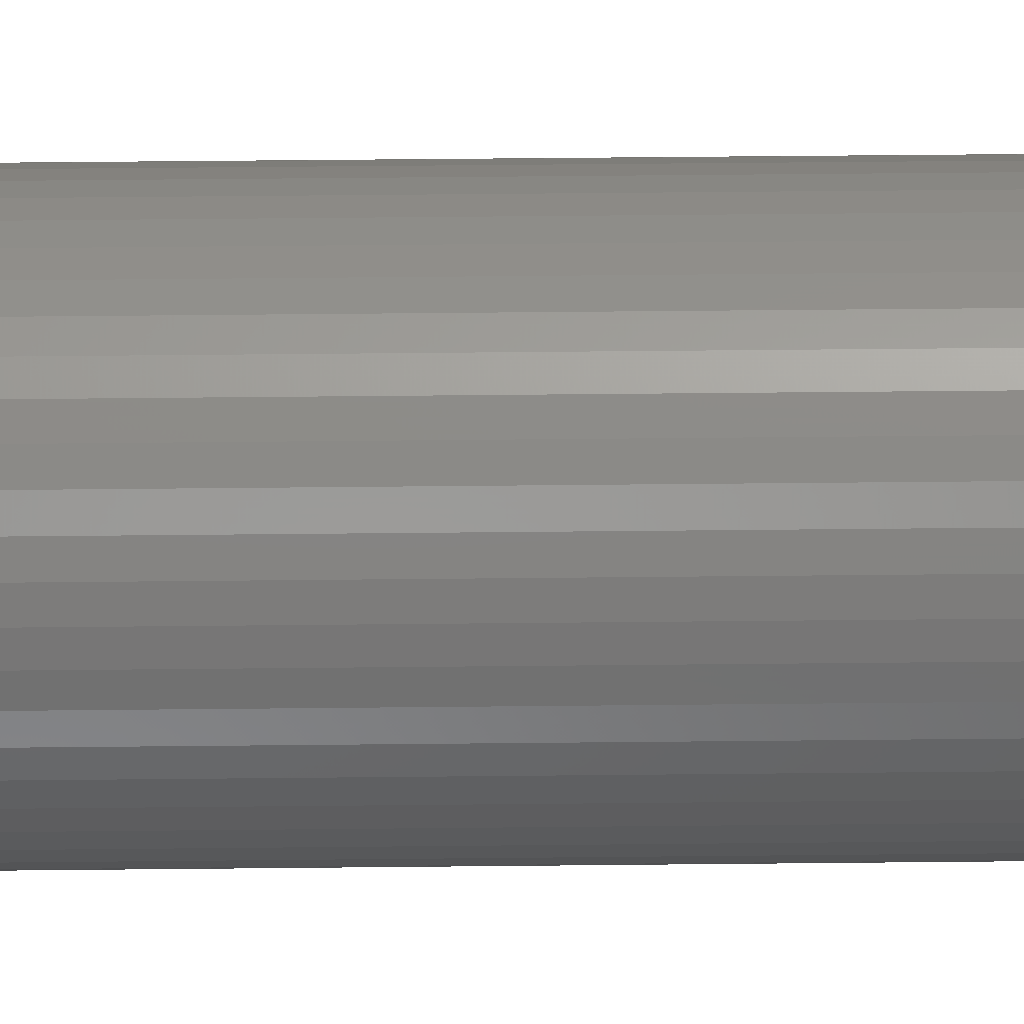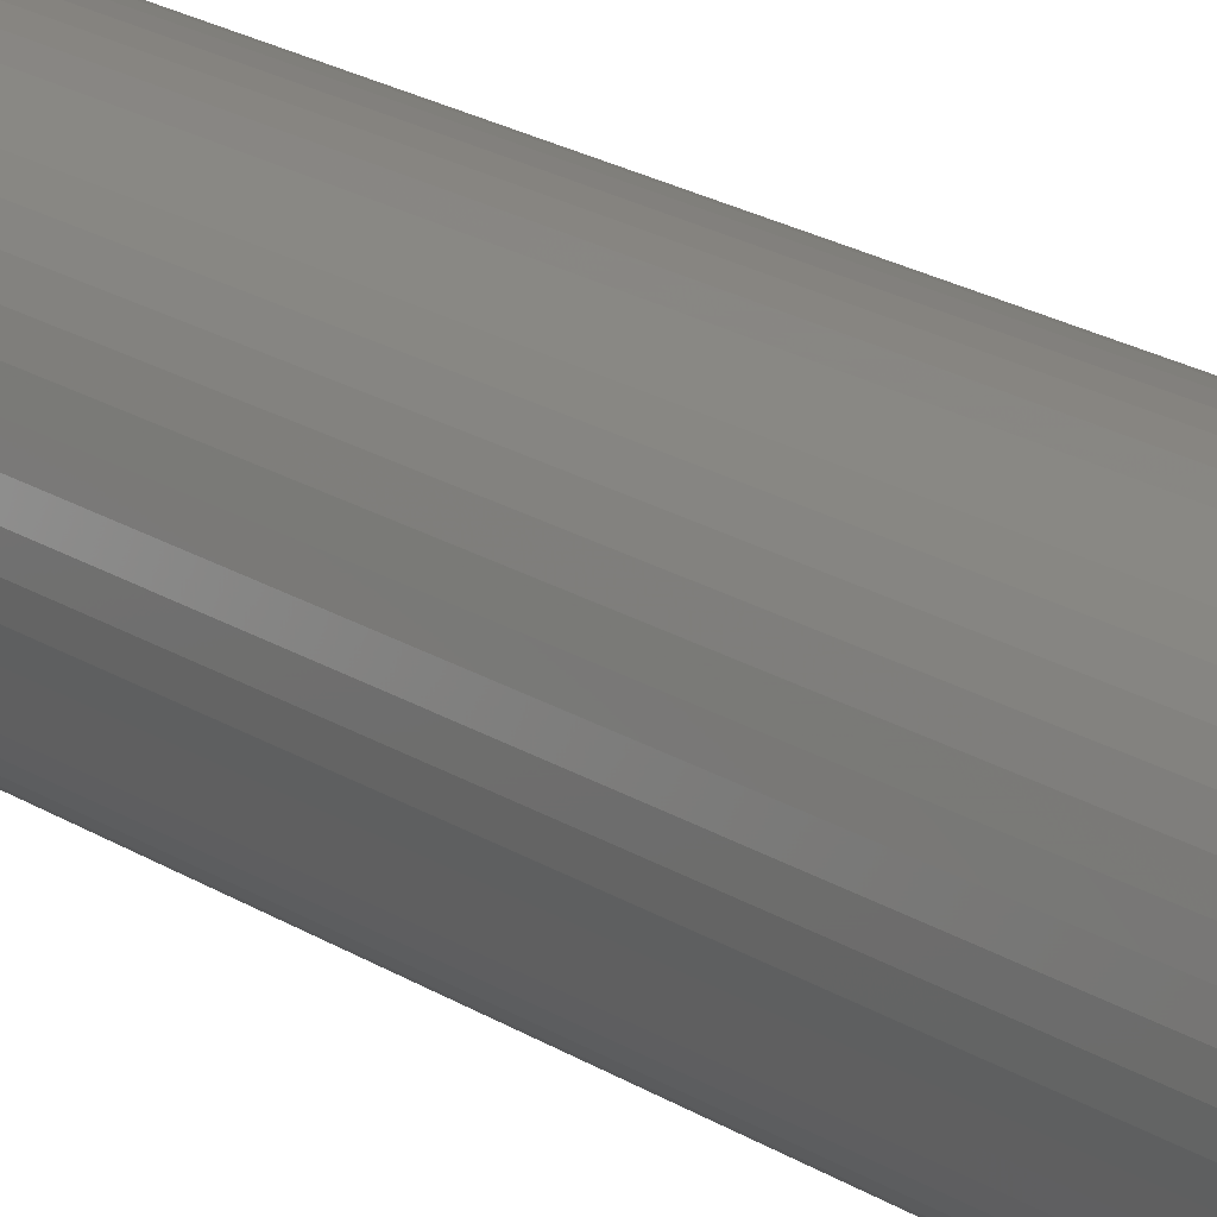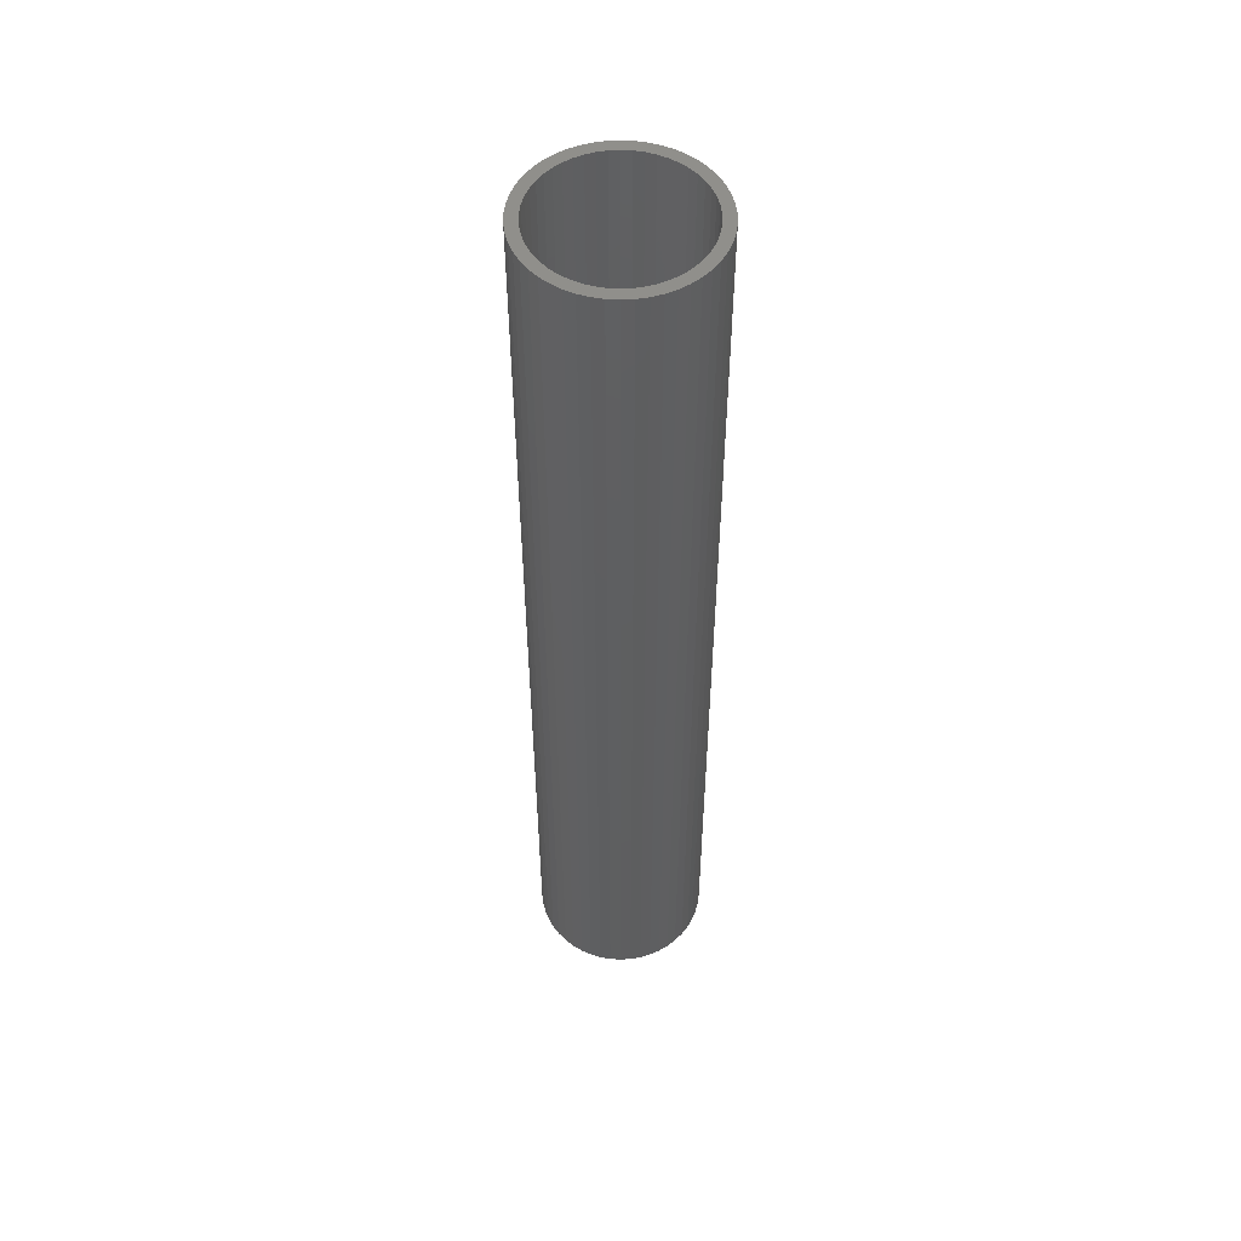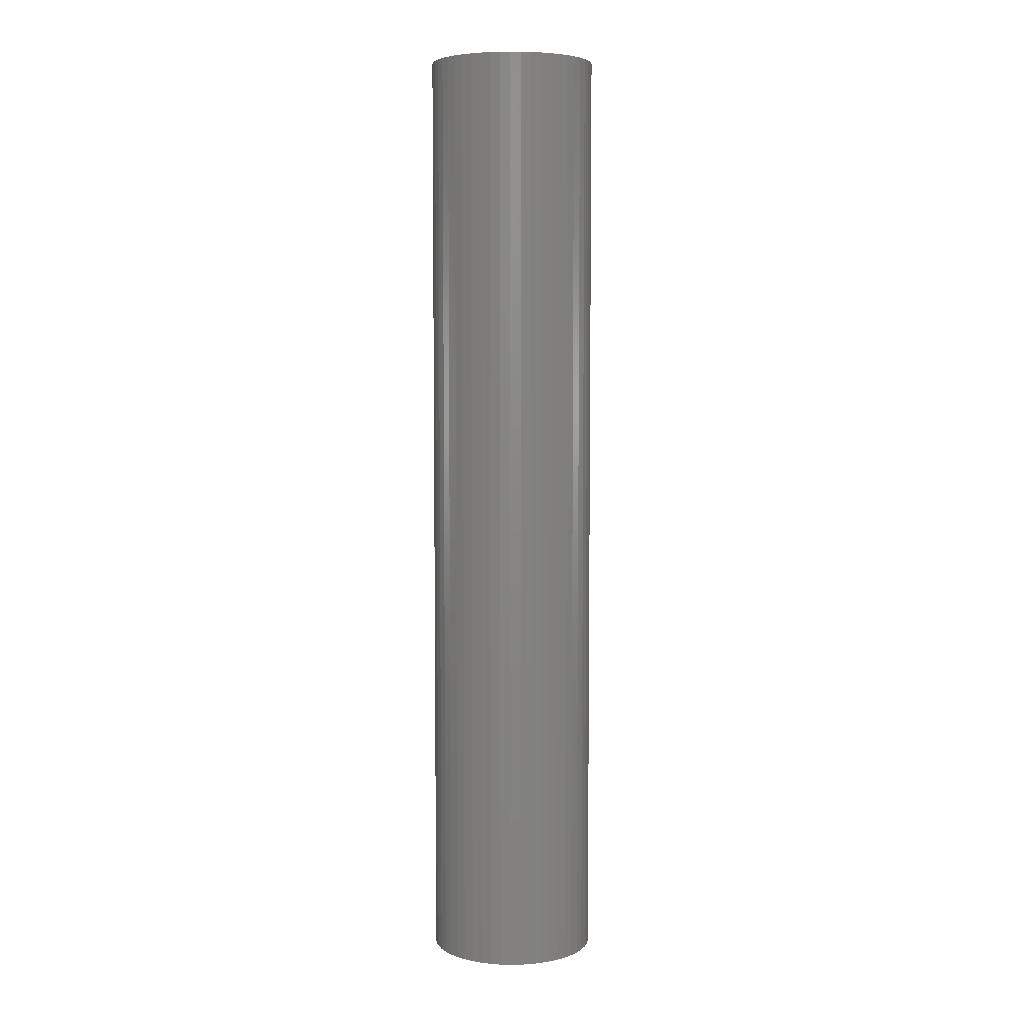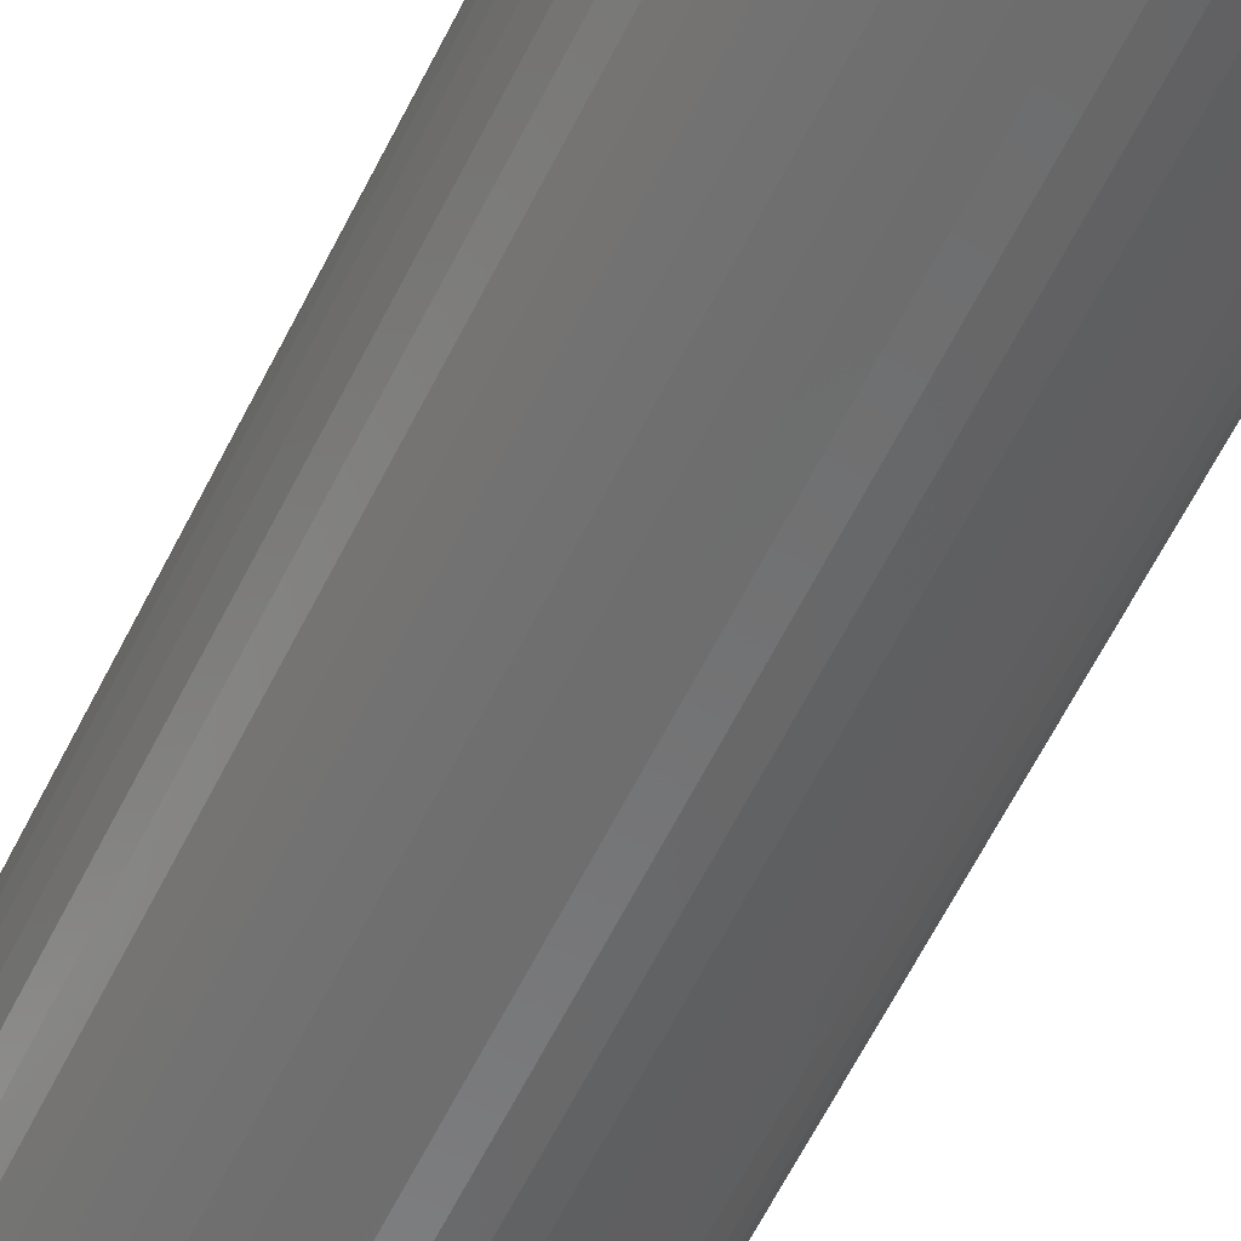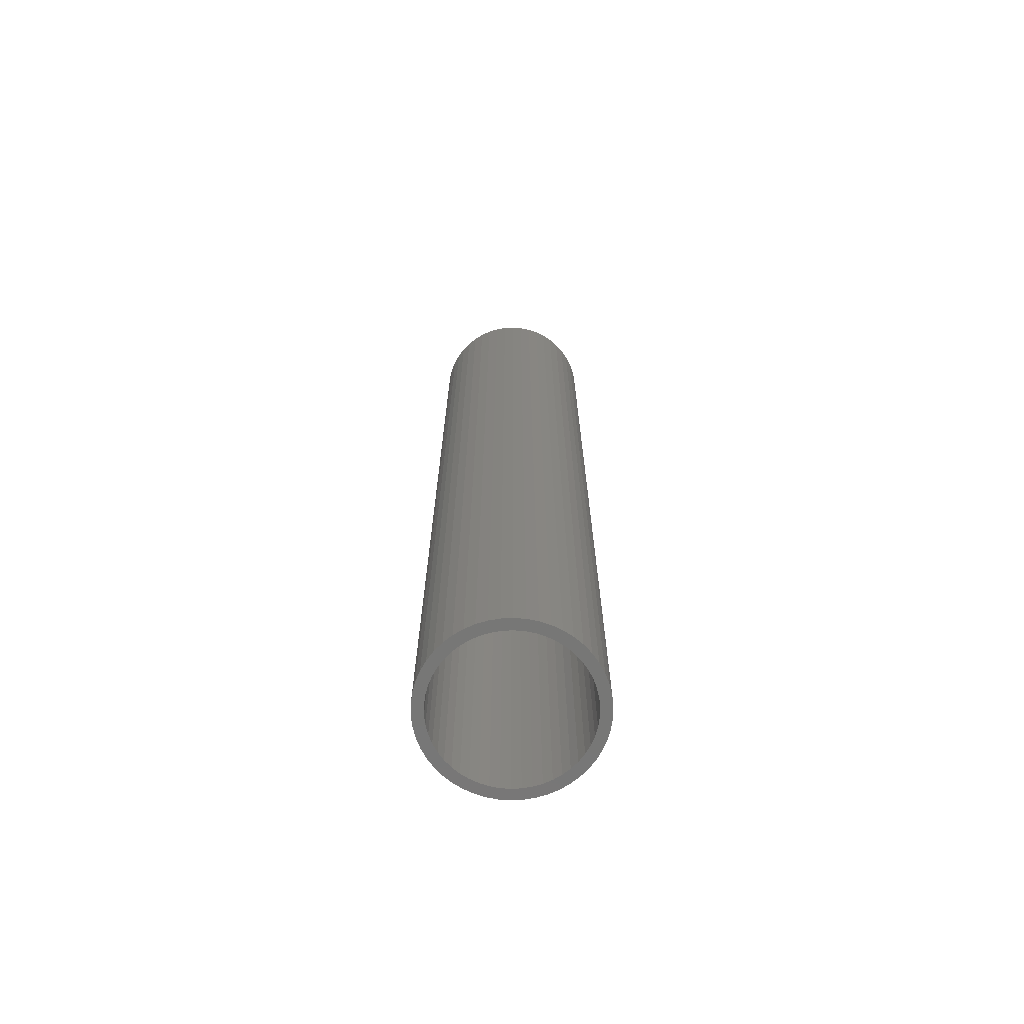
<metadata>
{"format":"stl","ext":"stl","renderer":"f3d","projection":"perspective","resolution":1024,"background":"white","views":[{"elev":46.3,"azim":89.3,"up":"+Y"},{"elev":18.8,"azim":-38.4,"up":"+Y"},{"elev":52.6,"azim":-104.3,"up":"+Z"},{"elev":5.6,"azim":69.5,"up":"+Z"},{"elev":-56.9,"azim":-25.3,"up":"+Y"},{"elev":-69.7,"azim":-47.6,"up":"+Z"}]}
</metadata>
<code>
# stl→obj: 200 verts, 400 faces
v 5.75 0 32.5
v 5.705 0.7207 -32.5
v 5.705 0.7207 32.5
v 5.75 0 -32.5
v -5.75 0 -32.5
v -5.705 0.7207 32.5
v -5.705 0.7207 -32.5
v -5.75 0 32.5
v 0.361 5.739 -32.5
v -0.361 5.739 32.5
v 0.361 5.739 32.5
v -0.361 5.739 -32.5
v -0.361 -5.739 -32.5
v 0.361 -5.739 32.5
v -0.361 -5.739 32.5
v 0.361 -5.739 -32.5
v 4.192 3.936 -32.5
v 3.665 4.43 32.5
v 4.192 3.936 32.5
v 3.665 4.43 -32.5
v -3.665 4.43 -32.5
v -4.192 3.936 32.5
v -3.665 4.43 32.5
v -4.192 3.936 -32.5
v -1.777 5.469 -32.5
v -2.448 5.203 32.5
v -1.777 5.469 32.5
v -2.448 5.203 -32.5
v 5.346 2.117 32.5
v 5.039 2.77 -32.5
v 5.039 2.77 32.5
v 5.346 2.117 -32.5
v 5.569 1.43 -32.5
v 5.569 1.43 32.5
v 2.448 5.203 -32.5
v 1.777 5.469 32.5
v 2.448 5.203 32.5
v 1.777 5.469 -32.5
v 1.077 5.648 32.5
v 1.077 5.648 -32.5
v 3.081 4.855 -32.5
v 3.081 4.855 32.5
v -5.346 2.117 -32.5
v -5.039 2.77 32.5
v -5.039 2.77 -32.5
v -5.346 2.117 32.5
v -5.569 1.43 -32.5
v -5.569 1.43 32.5
v -1.077 5.648 32.5
v -1.077 5.648 -32.5
v 1.077 -5.648 32.5
v 1.077 -5.648 -32.5
v 4.652 3.38 32.5
v 4.652 3.38 -32.5
v -4.652 3.38 32.5
v -4.652 3.38 -32.5
v 5 0 32.5
v 4.961 0.6267 32.5
v 5.705 -0.7207 32.5
v 4.843 1.243 32.5
v 4.961 -0.6267 32.5
v 4.649 1.841 32.5
v 5.569 -1.43 32.5
v 4.843 -1.243 32.5
v 4.382 2.409 32.5
v 4.045 2.939 32.5
v 3.645 3.423 32.5
v 3.187 3.853 32.5
v 2.679 4.222 32.5
v 2.129 4.524 32.5
v 1.545 4.755 32.5
v 0.9369 4.911 32.5
v 0.314 4.99 32.5
v -0.314 4.99 32.5
v -0.9369 4.911 32.5
v -1.545 4.755 32.5
v -2.129 4.524 32.5
v -2.679 4.222 32.5
v -3.081 4.855 32.5
v -3.187 3.853 32.5
v -3.645 3.423 32.5
v -4.045 2.939 32.5
v -4.382 2.409 32.5
v -4.649 1.841 32.5
v -4.843 1.243 32.5
v 5.346 -2.117 32.5
v 4.649 -1.841 32.5
v 5.039 -2.77 32.5
v 4.382 -2.409 32.5
v 4.652 -3.38 32.5
v 4.045 -2.939 32.5
v 4.192 -3.936 32.5
v 3.645 -3.423 32.5
v 3.665 -4.43 32.5
v 3.187 -3.853 32.5
v 3.081 -4.855 32.5
v 2.679 -4.222 32.5
v 2.448 -5.203 32.5
v 2.129 -4.524 32.5
v 1.777 -5.469 32.5
v 1.545 -4.755 32.5
v 0.9369 -4.911 32.5
v 0.314 -4.99 32.5
v -0.314 -4.99 32.5
v -0.9369 -4.911 32.5
v -1.077 -5.648 32.5
v -1.545 -4.755 32.5
v -1.777 -5.469 32.5
v -2.129 -4.524 32.5
v -2.448 -5.203 32.5
v -2.679 -4.222 32.5
v -3.081 -4.855 32.5
v -3.187 -3.853 32.5
v -3.665 -4.43 32.5
v -3.645 -3.423 32.5
v -4.192 -3.936 32.5
v -4.045 -2.939 32.5
v -4.652 -3.38 32.5
v -4.382 -2.409 32.5
v -5.039 -2.77 32.5
v -4.649 -1.841 32.5
v -5.346 -2.117 32.5
v -4.843 -1.243 32.5
v -5.569 -1.43 32.5
v -4.961 -0.6267 32.5
v -5.705 -0.7207 32.5
v -5 0 32.5
v -4.961 0.6267 32.5
v -3.081 4.855 -32.5
v 5.705 -0.7207 -32.5
v 5.569 -1.43 -32.5
v -4.192 -3.936 -32.5
v -3.665 -4.43 -32.5
v -5.039 -2.77 -32.5
v -5.346 -2.117 -32.5
v -4.652 -3.38 -32.5
v 5 0 -32.5
v 4.961 -0.6267 -32.5
v 4.843 -1.243 -32.5
v 5.346 -2.117 -32.5
v 4.961 0.6267 -32.5
v 4.649 -1.841 -32.5
v 5.039 -2.77 -32.5
v 4.843 1.243 -32.5
v 4.382 -2.409 -32.5
v 4.652 -3.38 -32.5
v 4.045 -2.939 -32.5
v 4.192 -3.936 -32.5
v 3.645 -3.423 -32.5
v 3.665 -4.43 -32.5
v 3.187 -3.853 -32.5
v 3.081 -4.855 -32.5
v 2.679 -4.222 -32.5
v 2.448 -5.203 -32.5
v 2.129 -4.524 -32.5
v 1.777 -5.469 -32.5
v 1.545 -4.755 -32.5
v 0.9369 -4.911 -32.5
v 0.314 -4.99 -32.5
v -0.314 -4.99 -32.5
v -0.9369 -4.911 -32.5
v -1.077 -5.648 -32.5
v -1.545 -4.755 -32.5
v -1.777 -5.469 -32.5
v -2.129 -4.524 -32.5
v -2.448 -5.203 -32.5
v -2.679 -4.222 -32.5
v -3.081 -4.855 -32.5
v -3.187 -3.853 -32.5
v -3.645 -3.423 -32.5
v -4.045 -2.939 -32.5
v -4.382 -2.409 -32.5
v -4.649 -1.841 -32.5
v -5.569 -1.43 -32.5
v -4.843 -1.243 -32.5
v 4.649 1.841 -32.5
v 4.382 2.409 -32.5
v 4.045 2.939 -32.5
v 3.645 3.423 -32.5
v 3.187 3.853 -32.5
v 2.679 4.222 -32.5
v 2.129 4.524 -32.5
v 1.545 4.755 -32.5
v 0.9369 4.911 -32.5
v 0.314 4.99 -32.5
v -0.314 4.99 -32.5
v -0.9369 4.911 -32.5
v -1.545 4.755 -32.5
v -2.129 4.524 -32.5
v -2.679 4.222 -32.5
v -3.187 3.853 -32.5
v -3.645 3.423 -32.5
v -4.045 2.939 -32.5
v -4.382 2.409 -32.5
v -4.649 1.841 -32.5
v -4.843 1.243 -32.5
v -4.961 0.6267 -32.5
v -5 0 -32.5
v -4.961 -0.6267 -32.5
v -5.705 -0.7207 -32.5
f 1 2 3
f 2 1 4
f 5 6 7
f 6 5 8
f 9 10 11
f 10 9 12
f 13 14 15
f 14 13 16
f 17 18 19
f 18 17 20
f 21 22 23
f 22 21 24
f 25 26 27
f 26 25 28
f 29 30 31
f 30 29 32
f 3 33 34
f 33 3 2
f 35 36 37
f 36 35 38
f 38 39 36
f 39 38 40
f 41 37 42
f 37 41 35
f 43 44 45
f 44 43 46
f 47 46 43
f 46 47 48
f 12 49 10
f 49 12 50
f 16 51 14
f 51 16 52
f 34 32 29
f 32 34 33
f 53 17 19
f 17 53 54
f 31 54 53
f 54 31 30
f 40 11 39
f 11 40 9
f 20 42 18
f 42 20 41
f 45 55 56
f 55 45 44
f 56 22 24
f 22 56 55
f 7 48 47
f 48 7 6
f 57 1 3
f 58 3 34
f 1 57 59
f 60 34 29
f 61 59 57
f 62 29 31
f 59 61 63
f 64 63 61
f 3 58 57
f 34 60 58
f 65 31 53
f 29 62 60
f 31 65 62
f 66 53 19
f 53 66 65
f 67 19 18
f 19 67 66
f 18 68 67
f 42 68 18
f 42 69 68
f 37 69 42
f 37 70 69
f 36 70 37
f 36 71 70
f 39 71 36
f 39 72 71
f 11 72 39
f 11 73 72
f 11 74 73
f 10 74 11
f 10 75 74
f 49 75 10
f 49 76 75
f 27 76 49
f 27 77 76
f 26 77 27
f 26 78 77
f 79 78 26
f 79 80 78
f 23 80 79
f 80 23 81
f 22 81 23
f 81 22 82
f 55 82 22
f 82 55 83
f 44 83 55
f 83 44 84
f 46 84 44
f 48 85 46
f 84 46 85
f 63 64 86
f 87 86 64
f 86 87 88
f 89 88 87
f 88 89 90
f 91 90 89
f 90 91 92
f 93 92 91
f 92 93 94
f 95 94 93
f 95 96 94
f 97 96 95
f 97 98 96
f 99 98 97
f 99 100 98
f 101 100 99
f 101 51 100
f 102 51 101
f 102 14 51
f 103 14 102
f 104 14 103
f 104 15 14
f 105 15 104
f 105 106 15
f 107 106 105
f 107 108 106
f 109 108 107
f 109 110 108
f 111 110 109
f 111 112 110
f 113 112 111
f 114 113 115
f 113 114 112
f 116 115 117
f 115 116 114
f 118 117 119
f 120 119 121
f 117 118 116
f 122 121 123
f 124 123 125
f 119 120 118
f 126 125 127
f 85 48 128
f 6 128 48
f 121 122 120
f 128 6 127
f 123 124 122
f 8 127 6
f 125 126 124
f 127 8 126
f 28 79 26
f 79 28 129
f 129 23 79
f 23 129 21
f 50 27 49
f 27 50 25
f 63 130 59
f 130 63 131
f 132 114 116
f 114 132 133
f 134 122 135
f 122 134 120
f 136 120 134
f 120 136 118
f 137 4 130
f 138 130 131
f 4 137 2
f 139 131 140
f 141 2 137
f 142 140 143
f 2 141 33
f 144 33 141
f 130 138 137
f 131 139 138
f 145 143 146
f 140 142 139
f 143 145 142
f 147 146 148
f 146 147 145
f 149 148 150
f 148 149 147
f 150 151 149
f 152 151 150
f 152 153 151
f 154 153 152
f 154 155 153
f 156 155 154
f 156 157 155
f 52 157 156
f 52 158 157
f 16 158 52
f 16 159 158
f 16 160 159
f 13 160 16
f 13 161 160
f 162 161 13
f 162 163 161
f 164 163 162
f 164 165 163
f 166 165 164
f 166 167 165
f 168 167 166
f 168 169 167
f 133 169 168
f 169 133 170
f 132 170 133
f 170 132 171
f 136 171 132
f 171 136 172
f 134 172 136
f 172 134 173
f 135 173 134
f 174 175 135
f 173 135 175
f 33 144 32
f 176 32 144
f 32 176 30
f 177 30 176
f 30 177 54
f 178 54 177
f 54 178 17
f 179 17 178
f 17 179 20
f 180 20 179
f 180 41 20
f 181 41 180
f 181 35 41
f 182 35 181
f 182 38 35
f 183 38 182
f 183 40 38
f 184 40 183
f 184 9 40
f 185 9 184
f 186 9 185
f 186 12 9
f 187 12 186
f 187 50 12
f 188 50 187
f 188 25 50
f 189 25 188
f 189 28 25
f 190 28 189
f 190 129 28
f 191 129 190
f 21 191 192
f 191 21 129
f 24 192 193
f 192 24 21
f 56 193 194
f 45 194 195
f 193 56 24
f 43 195 196
f 47 196 197
f 194 45 56
f 7 197 198
f 175 174 199
f 200 199 174
f 195 43 45
f 199 200 198
f 196 47 43
f 5 198 200
f 197 7 47
f 198 5 7
f 154 96 98
f 96 154 152
f 88 140 86
f 140 88 143
f 59 4 1
f 4 59 130
f 132 118 136
f 118 132 116
f 135 124 174
f 124 135 122
f 150 92 94
f 92 150 148
f 156 98 100
f 98 156 154
f 52 100 51
f 100 52 156
f 90 143 88
f 143 90 146
f 92 146 90
f 146 92 148
f 86 131 63
f 131 86 140
f 162 15 106
f 15 162 13
f 166 108 110
f 108 166 164
f 133 112 114
f 112 133 168
f 174 126 200
f 126 174 124
f 200 8 5
f 8 200 126
f 152 94 96
f 94 152 150
f 164 106 108
f 106 164 162
f 168 110 112
f 110 168 166
f 137 58 141
f 58 137 57
f 127 197 128
f 197 127 198
f 186 73 74
f 73 186 185
f 159 104 103
f 104 159 160
f 149 95 93
f 95 149 151
f 180 67 68
f 67 180 179
f 192 80 81
f 80 192 191
f 189 76 77
f 76 189 188
f 176 65 177
f 65 176 62
f 141 60 144
f 60 141 58
f 183 70 71
f 70 183 182
f 184 71 72
f 71 184 183
f 182 69 70
f 69 182 181
f 83 193 82
f 193 83 194
f 82 192 81
f 192 82 193
f 85 195 84
f 195 85 196
f 191 78 80
f 78 191 190
f 188 75 76
f 75 188 187
f 158 103 102
f 103 158 159
f 144 62 176
f 62 144 60
f 178 67 179
f 67 178 66
f 177 66 178
f 66 177 65
f 185 72 73
f 72 185 184
f 181 68 69
f 68 181 180
f 84 194 83
f 194 84 195
f 128 196 85
f 196 128 197
f 187 74 75
f 74 187 186
f 139 61 138
f 61 139 64
f 163 109 107
f 109 163 165
f 151 97 95
f 97 151 153
f 155 101 99
f 101 155 157
f 190 77 78
f 77 190 189
f 145 87 142
f 87 145 89
f 138 57 137
f 57 138 61
f 161 107 105
f 107 161 163
f 115 171 117
f 171 115 170
f 121 175 123
f 175 121 173
f 125 198 127
f 198 125 199
f 153 99 97
f 99 153 155
f 157 102 101
f 102 157 158
f 147 89 145
f 89 147 91
f 149 91 147
f 91 149 93
f 142 64 139
f 64 142 87
f 160 105 104
f 105 160 161
f 169 115 113
f 115 169 170
f 117 172 119
f 172 117 171
f 119 173 121
f 173 119 172
f 123 199 125
f 199 123 175
f 165 111 109
f 111 165 167
f 167 113 111
f 113 167 169

</code>
